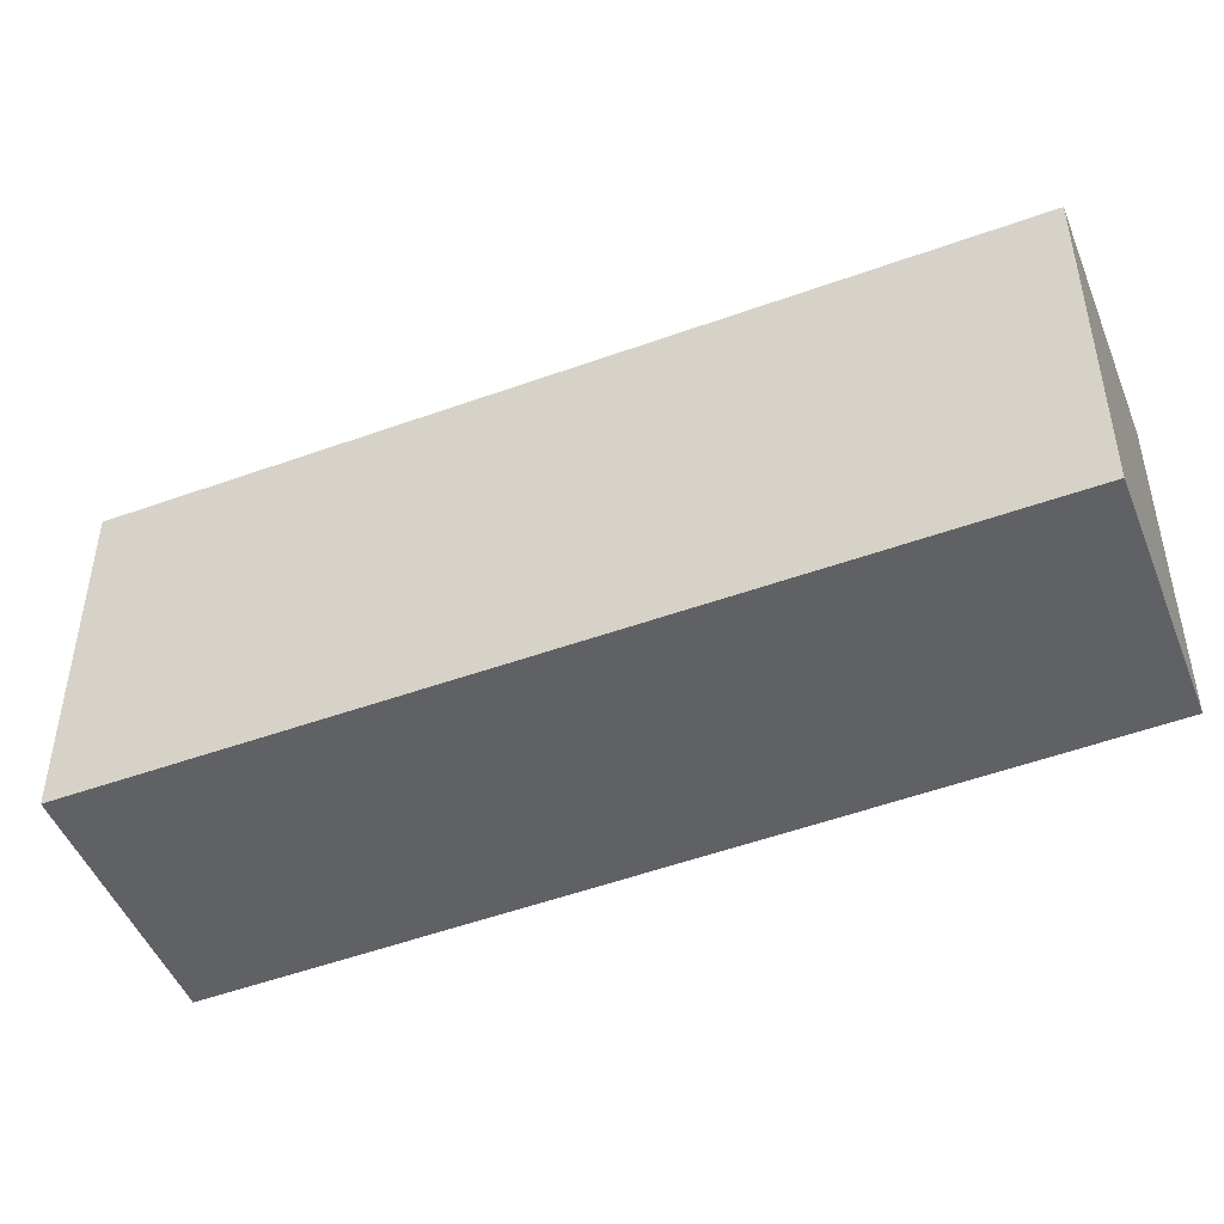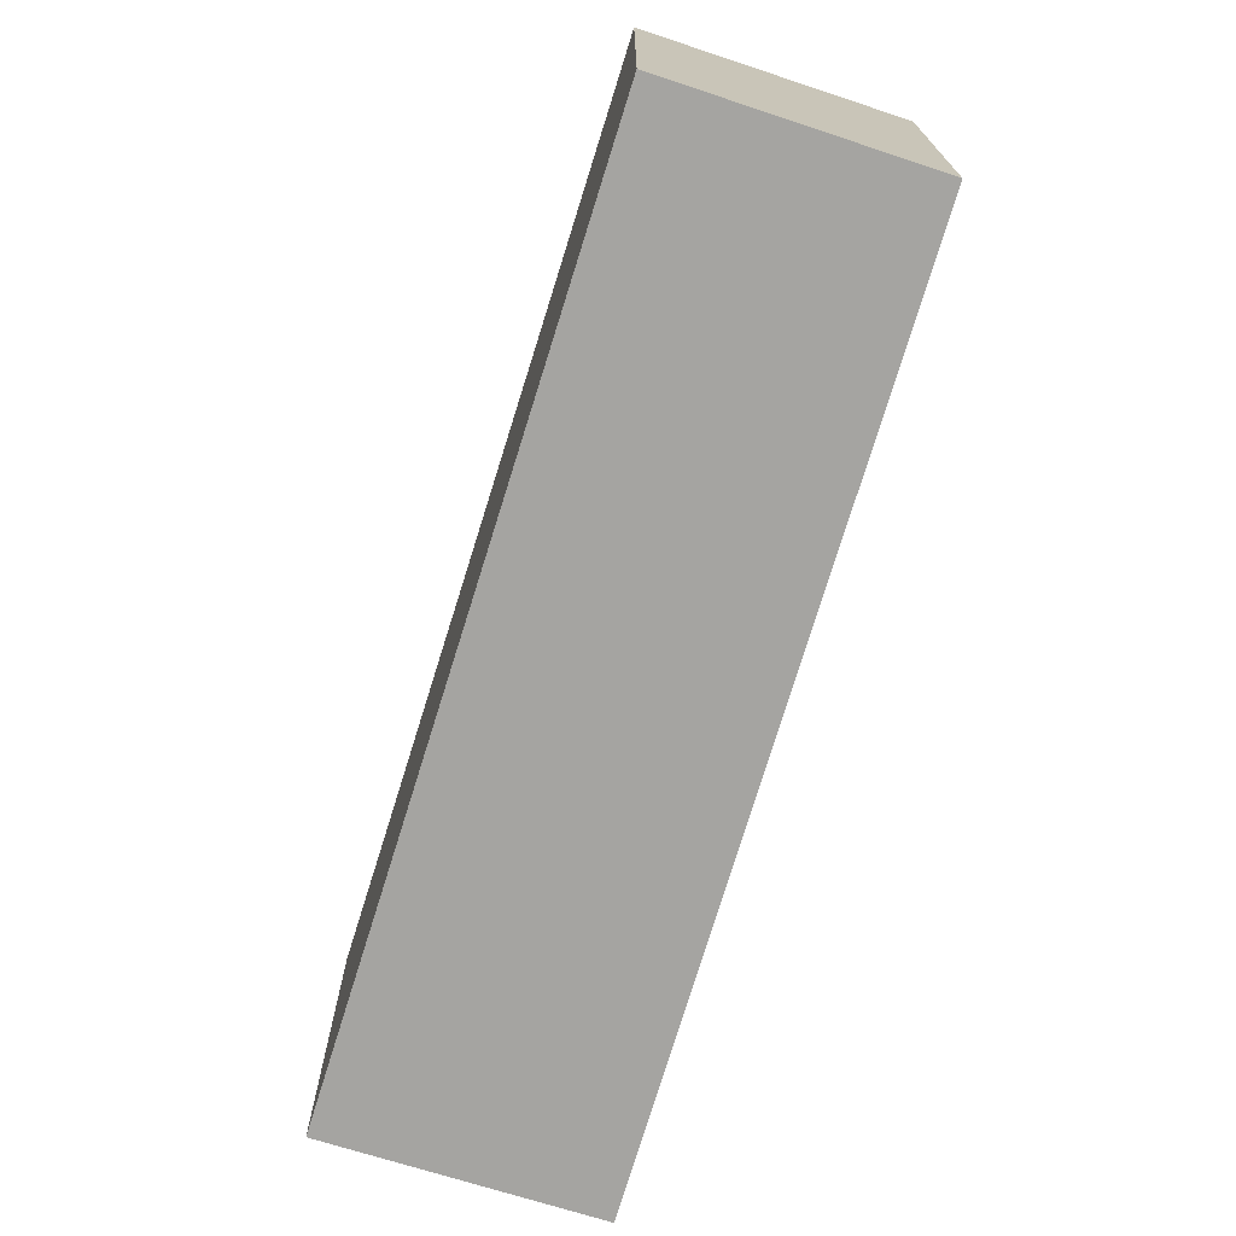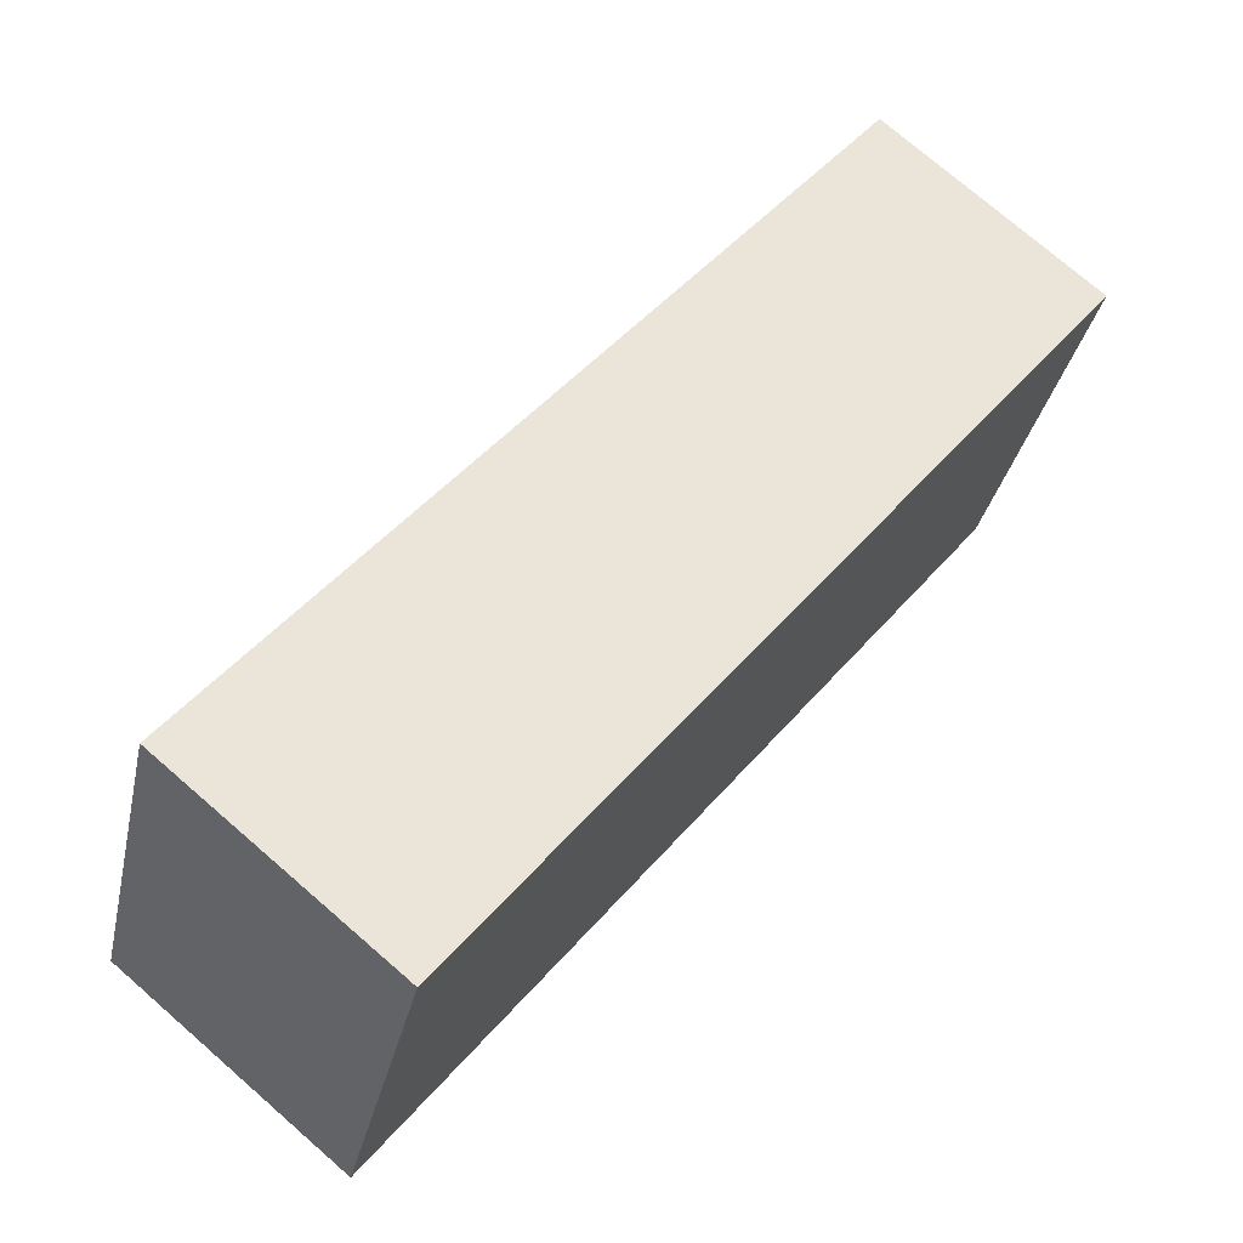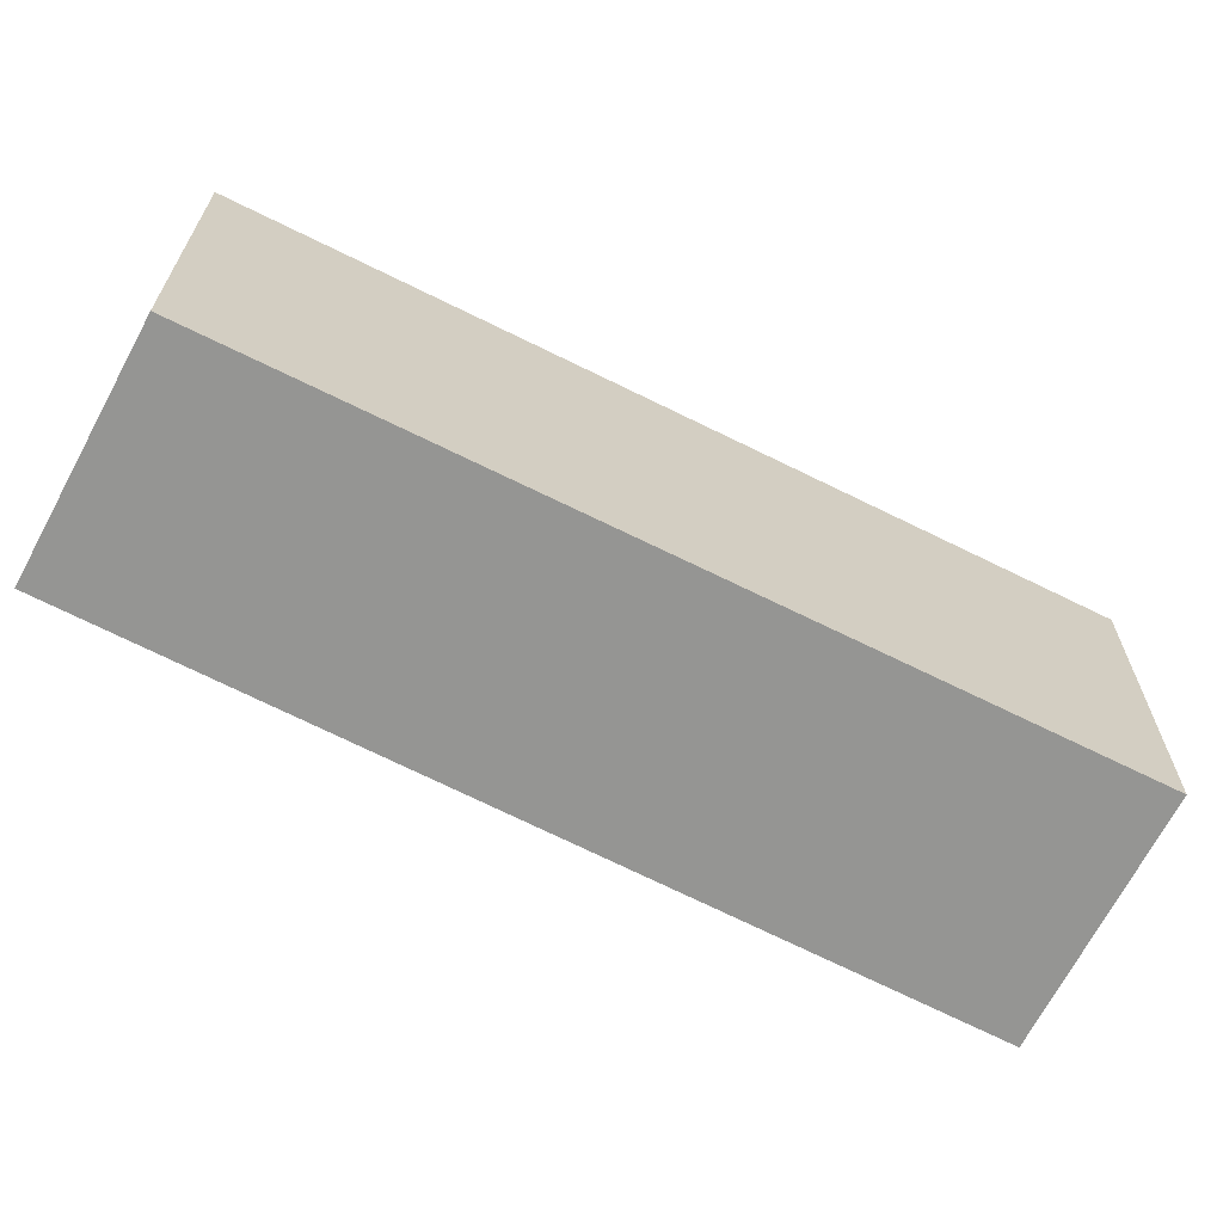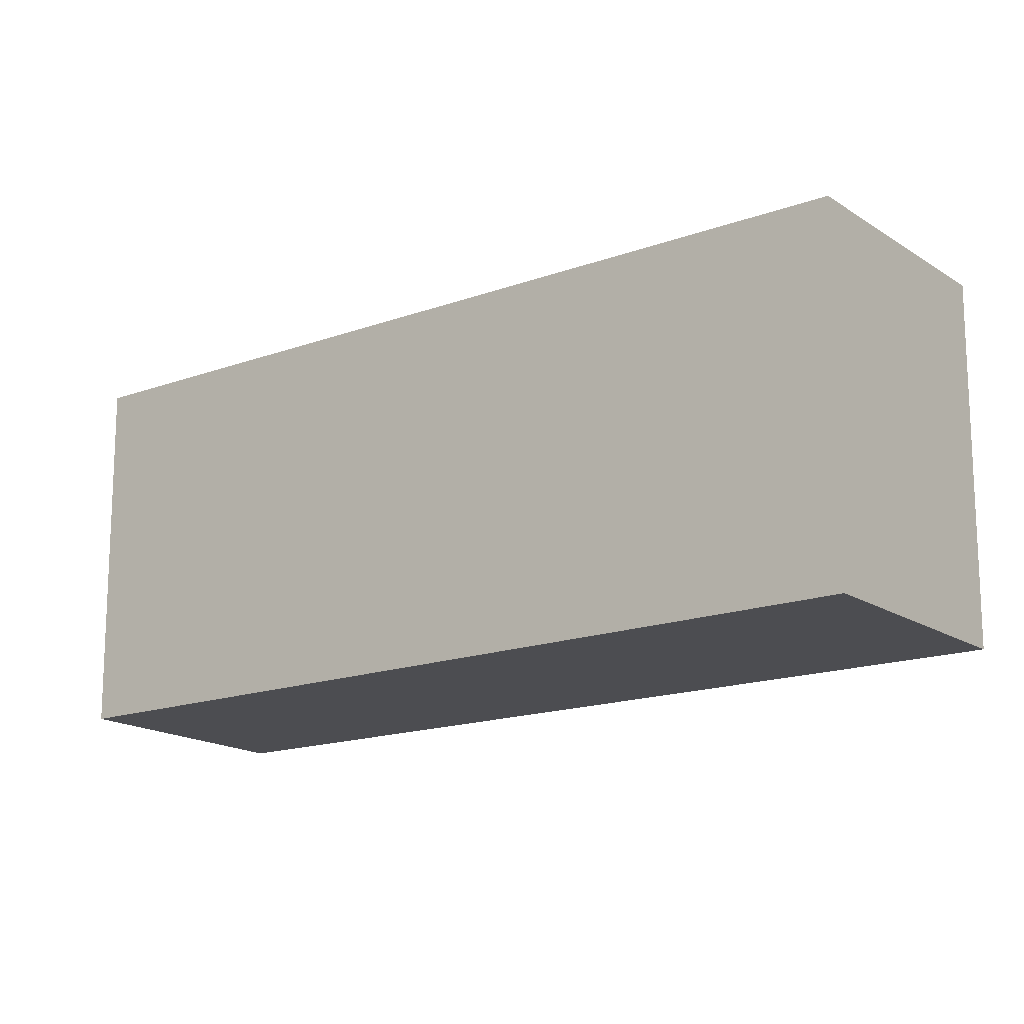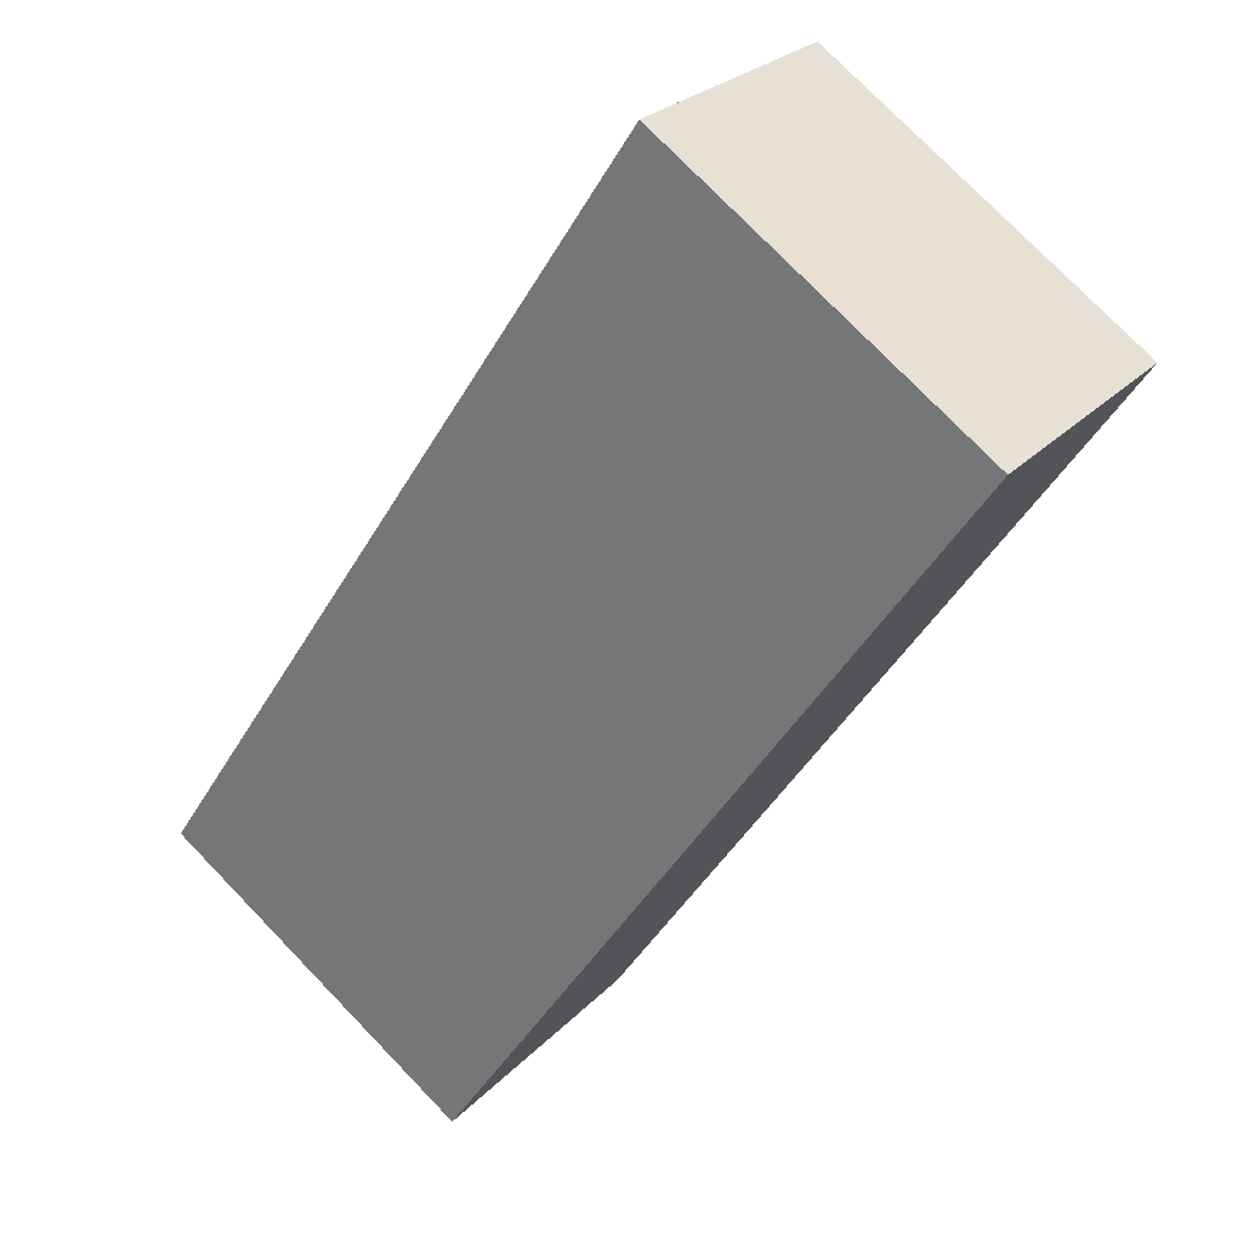
<metadata>
{"format":"obj","ext":"obj","renderer":"f3d","projection":"perspective","resolution":1024,"background":"white","views":[{"elev":-48.7,"azim":-28.4,"up":"+Y"},{"elev":-73.3,"azim":22.3,"up":"+Y"},{"elev":-32.4,"azim":-11.9,"up":"+Z"},{"elev":-67.3,"azim":102.4,"up":"+Y"},{"elev":-16.2,"azim":166.3,"up":"+Y"},{"elev":77.2,"azim":-44.1,"up":"+Z"}]}
</metadata>
<code>
v  0 3.114 1.907e-16
v  6.645 3.114 4.587
v  1.761 3.114 -1.455
v  4.982 3.114 6.014
v  1.761 8.909e-17 -1.455
v  0 0 0
v  4.982 -3.683e-16 6.014
v  6.645 -2.809e-16 4.587
g defaultobject
f 1 2 3
f 2 1 4
f 5 1 3
f 1 5 6
f 6 4 1
f 4 6 7
f 7 2 4
f 2 7 8
f 8 3 2
f 3 8 5
f 8 6 5
f 6 8 7

</code>
